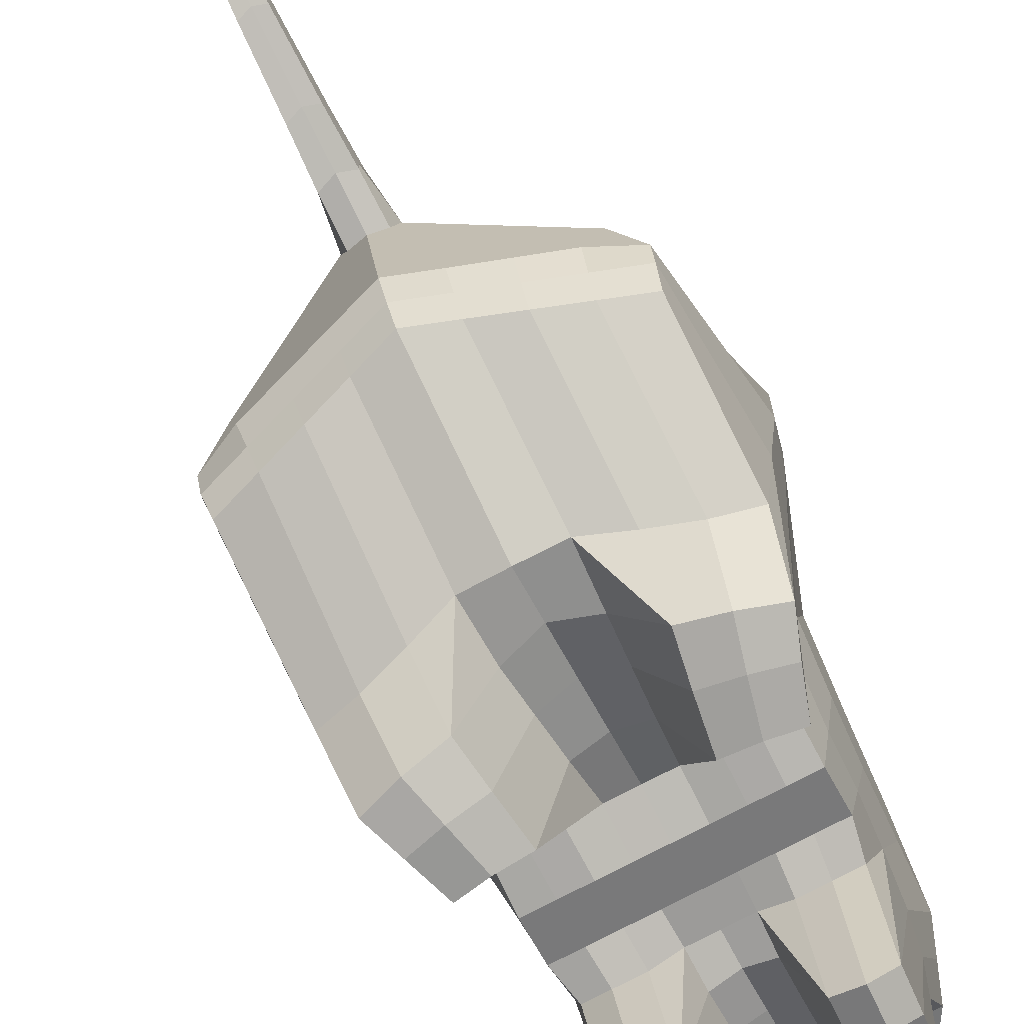
<metadata>
{"format":"obj","ext":"obj","renderer":"f3d","projection":"perspective","resolution":1024,"background":"white","views":[{"elev":-78.2,"azim":27.3,"up":"+Y"}]}
</metadata>
<code>
o Cube_Cube.009
v -0.8501 -0.6827 1.904
v -0.7111 0.9671 1.42
v -0.5154 -0.9299 -0.8262
v -0.2654 1.018 -1.55
v 0.8501 -0.6827 1.904
v 0.7111 0.9671 1.42
v 0.5154 -0.9299 -0.8262
v 0.2654 1.018 -1.55
v -0.5897 -0.5527 0.3791
v -0.4578 0.9754 0.03914
v 0.5897 -0.5527 0.3791
v 0.4578 0.9754 0.03914
v -0.8474 -0.9237 1.144
v 0.6811 1.069 0.8229
v -0.6811 1.069 0.8229
v 0.8474 -0.9237 1.144
v -0.4652 1.196 -0.926
v 0.5438 -1.056 -0.4439
v -0.5438 -1.056 -0.4439
v 0.4652 1.196 -0.926
v -0.7461 0.05578 2.08
v -0.1706 0.467 -1.697
v 0.1706 0.467 -1.697
v 0.7458 0.05579 2.08
v 0.7249 0.4125 0.4268
v -0.7249 0.4125 0.4268
v -0.9839 0.317 1.239
v 0.9839 0.317 1.239
v 0.6378 0.5345 -0.8382
v -0.6378 0.5345 -0.8382
v -0.6276 0.6166 1.886
v -0.1918 0.8486 -1.725
v 0.1918 0.8486 -1.725
v 0.6276 0.6166 1.886
v 0.6262 0.7679 0.206
v -0.6262 0.7679 0.206
v -0.8993 0.6543 1.116
v 0.8993 0.6543 1.116
v 0.5854 0.8738 -0.7273
v -0.5854 0.8738 -0.7273
v -0.5347 0.1554 -1.069
v 0.5347 0.1554 -1.069
v 0.8735 -0.3895 2.02
v 0.718 0.04767 0.5186
v -0.718 0.04767 0.5186
v -0.9732 -0.0184 1.219
v 0.9732 -0.0184 1.219
v 0.646 0.3404 -0.7863
v -0.646 0.3404 -0.7863
v -0.8735 -0.3895 2.02
v -0.5961 -0.4743 -0.07456
v 0.4314 0.96 -0.4643
v -0.4314 0.96 -0.4643
v 0.5961 -0.4743 -0.07456
v -0.6773 0.391 -0.3399
v 0.6773 0.391 -0.3399
v -0.5715 0.7134 -0.4033
v 0.5715 0.7134 -0.4033
v 0.68 0.07646 -0.09547
v -0.68 0.07646 -0.09547
v 0 -0.217 -0.8419
v 0 1.043 -1.52
v 0 -0.6708 2.198
v 0 0.977 1.693
v 0 0.9755 0.03913
v 0 -0.5366 0.3775
v 0 1.091 0.8222
v 0 -0.9669 1.355
v 0 -0.4151 -0.4164
v 0 1.066 -0.926
v 0 0.6277 4.641
v 0 0.4637 -1.762
v 0 0.6202 2.213
v 0 0.841 -1.937
v 0 0.1554 -1.069
v 0 -0.3975 2.344
v 0 -0.4742 -0.07458
v 0 0.96 -0.4643
v 0.1183 0.07122 2.425
v -0.000322 0.2013 2.43
v -5.1e-05 -0.00654 2.693
v -0.08661 0.08961 2.672
v -0.03792 0.5717 4.61
v 0.03005 0.5763 4.618
v 0.02629 0.6443 4.607
v -0.03204 0.6406 4.6
v -0.125 0.071 2.422
v -0.08894 -0.0281 2.433
v -0.000318 -0.04978 2.455
v 0.08238 -0.02767 2.44
v 0.07956 0.08976 2.674
v 0.08237 0.1731 2.416
v -0.000155 0.1904 2.674
v -0.08894 0.1724 2.406
v -0.07651 0.1172 2.93
v -0.08664 -0.009577 2.66
v -0.000113 0.03141 2.949
v 0.07964 -0.008969 2.667
v 0.0694 0.1173 2.932
v 0.07961 0.1877 2.644
v -0.000339 0.2072 2.931
v -0.08658 0.1868 2.633
v -0.06634 0.1808 3.318
v -0.07659 0.02762 2.92
v -0.000177 0.1054 3.333
v 0.06958 0.02842 2.926
v 0.05916 0.181 3.32
v 0.06951 0.204 2.905
v -0.000526 0.2603 3.318
v -0.07645 0.2027 2.896
v -0.05916 0.2243 3.505
v -0.06646 0.1001 3.309
v -0.000223 0.156 3.518
v 0.05945 0.1013 3.315
v 0.05193 0.2245 3.506
v 0.05933 0.2559 3.296
v -0.00066 0.2964 3.504
v -0.06625 0.2539 3.288
v -0.05252 0.2797 3.715
v -0.05931 0.1502 3.497
v -0.000259 0.2206 3.727
v 0.0523 0.1516 3.503
v 0.04527 0.2794 3.717
v 0.05215 0.2916 3.486
v -0.000725 0.34 3.713
v -0.05906 0.2893 3.478
v -0.04604 0.3483 3.921
v -0.05391 0.2144 3.708
v -0.000311 0.2933 3.931
v 0.04688 0.216 3.713
v 0.03876 0.3485 3.923
v 0.04542 0.34 3.697
v -0.000894 0.4049 3.921
v -0.05252 0.3389 3.69
v -0.04266 0.6245 4.626
v -0.04646 0.2873 3.915
v -0.000485 0.5834 4.63
v 0.03944 0.2891 3.919
v 0.03376 0.6274 4.63
v 0.03865 0.3998 3.907
v -0.001449 0.6526 4.616
v -0.04536 0.3966 3.901
v -0.03999 0.3874 4.188
v -0.03904 0.4379 4.196
v -0.000353 0.3934 4.203
v 0.033 0.3893 4.193
v 0.03183 0.4378 4.197
v 0.03185 0.48 4.182
v -0.00099 0.4836 4.195
v -0.03852 0.4772 4.175
v -0.03738 0.454 4.353
v -0.00038 0.4633 4.378
v 0.03032 0.4571 4.362
v 0.02963 0.5033 4.38
v 0.03009 0.5348 4.361
v -0.001094 0.5416 4.382
v -0.03698 0.5313 4.349
v -0.03707 0.502 4.376
v -0.03667 0.513 4.495
v -0.00042 0.5429 4.542
v 0.02986 0.5227 4.511
v 0.03125 0.5892 4.548
v 0.03038 0.5978 4.508
v -0.001246 0.6153 4.536
v -0.03704 0.5876 4.491
v -0.03894 0.5827 4.539
v -0.3869 1.013 -0.6952
v 0.5594 -0.4607 -0.26
v -0.6575 0.4628 -0.589
v -0.5785 0.7936 -0.5653
v -0.663 0.2084 -0.4409
v -0.5594 -0.4607 -0.26
v 0.3869 1.013 -0.6952
v 0.6575 0.4628 -0.589
v 0.5785 0.7936 -0.5653
v 0.663 0.2084 -0.4409
v 0 1.013 -0.6952
v 0 -0.4446 -0.2455
v -0.3805 1.097 -1.251
v 0.5309 -1.024 -0.6475
v -0.5309 -1.024 -0.6475
v 0.3805 1.097 -1.251
v 0.3864 0.4976 -1.293
v -0.3864 0.4976 -1.293
v 0.3689 0.8766 -1.301
v -0.3689 0.8766 -1.301
v -0.5904 0.2479 -0.9275
v 0.5904 0.2479 -0.9275
v 0 1.054 -1.223
v 0 -0.316 -0.6291
v -0.5935 -0.5711 0.1515
v 0.4446 0.9022 -0.2126
v 0.7011 0.3362 0.04344
v 0.5989 0.6751 -0.09862
v 0.699 -0.003458 0.2116
v -0.4446 0.9022 -0.2126
v 0.5935 -0.5711 0.1515
v -0.7011 0.3362 0.04344
v -0.5989 0.6751 -0.09862
v -0.699 -0.003458 0.2116
v 0 -0.571 0.1515
v 0 0.9022 -0.2126
v -0.5676 1.036 0.4139
v 0.7247 -1.323 0.7146
v -0.7247 -1.323 0.7146
v 0.5676 1.036 0.4139
v 0.8625 0.3748 0.8188
v -0.8625 0.3748 0.8188
v 0.7763 0.7042 0.6527
v -0.7763 0.7042 0.6527
v -0.8504 0.02783 0.8522
v 0.8504 0.02783 0.8522
v 0 -0.7518 0.8663
v 0 1.036 0.4139
v -0.7949 -1.312 0.9029
v 0.6225 1.066 0.6013
v 0.9313 0.3559 1.015
v 0.8514 0.6723 0.876
v 0.9166 0.01791 1.019
v 0 -0.8594 1.111
v 0 1.067 0.6013
v -0.6225 1.066 0.6013
v 0.7949 -1.312 0.9029
v -0.9313 0.3559 1.015
v -0.8514 0.6723 0.876
v -0.9166 0.01791 1.019
v -0.5127 1.006 0.2265
v 0.6547 -1.3 0.5025
v -0.7937 0.3936 0.6228
v -0.7013 0.736 0.4294
v -0.7842 0.03775 0.6854
v -0.6547 -1.3 0.5025
v 0.5127 1.006 0.2265
v 0.7937 0.3936 0.6228
v 0.7013 0.736 0.4294
v 0.7842 0.03775 0.6854
v 0 -0.6442 0.6219
v 0 1.006 0.2265
v -0.5196 -0.09592 -0.9289
v 0.5196 -0.09592 -0.9289
v 0.8677 -0.5538 1.98
v 0.6607 -0.2416 0.4379
v -0.6607 -0.2416 0.4379
v -0.9152 -0.4827 1.194
v 0.9152 -0.4827 1.194
v 0.5972 -0.1135 -0.5893
v -0.5972 -0.1135 -0.5893
v -0.8677 -0.5538 1.98
v -0.6381 -0.1989 -0.08502
v 0.6381 -0.1989 -0.08502
v 0 -0.5395 2.274
v 0 -0.03082 -0.9553
v 0.6186 -0.1182 -0.3432
v -0.6186 -0.1182 -0.3432
v 0.5669 -0.0987 -0.7783
v -0.5669 -0.0987 -0.7783
v -0.6462 -0.2873 0.1815
v 0.6462 -0.2873 0.1815
v 0.7915 -0.408 0.7854
v -0.7915 -0.408 0.7854
v -0.8601 -0.4672 0.9541
v 0.8601 -0.4672 0.9541
v 0.723 -0.3488 0.6168
v -0.723 -0.3488 0.6168
v 0.1367 1.021 -1.544
v 0.425 -0.6767 2.051
v 0.2289 0.9755 0.03914
v 0.3387 1.09 0.8155
v 0.1712 1.066 -0.926
v 0.0687 0.4637 -1.762
v 0.07098 0.8405 -1.89
v 0.2673 0.1554 -1.069
v 0.2157 0.96 -0.4643
v 0.2678 -0.9013 -0.8306
v 0.3624 0.974 1.558
v 0.2992 -0.5829 0.3756
v 0.4322 -0.9723 1.273
v 0.2768 -1.101 -0.4211
v 0.3093 0.6397 2.056
v 0.4422 -0.4243 2.199
v 0.2981 -0.4743 -0.07457
v 0.1934 1.013 -0.6952
v 0.2871 -0.5093 -0.2455
v 0.1682 1.065 -1.223
v 0.2716 -1.06 -0.6295
v 0.2223 0.9022 -0.2126
v 0.2967 -0.571 0.1515
v 0.2838 1.036 0.4139
v 0.3663 -1.31 0.7846
v 0.3113 1.066 0.6013
v 0.402 -1.283 1.005
v 0.3307 -1.303 0.5401
v 0.2564 1.006 0.2265
v 0.4339 -0.5466 2.127
v 0.2673 -0.09542 -0.9553
v -0.2678 -0.9013 -0.8306
v -0.3624 0.974 1.558
v -0.2992 -0.5829 0.3756
v -0.4322 -0.9723 1.273
v -0.2768 -1.101 -0.4211
v -0.3093 0.6397 2.056
v -0.4422 -0.4243 2.199
v -0.2981 -0.4743 -0.07457
v -0.1367 1.021 -1.544
v -0.425 -0.6767 2.051
v -0.2289 0.9755 0.03914
v -0.3387 1.09 0.8155
v -0.1712 1.066 -0.926
v -0.0687 0.4637 -1.762
v -0.07098 0.8405 -1.89
v -0.2673 0.1554 -1.069
v -0.2157 0.96 -0.4643
v -0.2871 -0.5093 -0.2455
v -0.1934 1.013 -0.6952
v -0.2716 -1.06 -0.6295
v -0.1682 1.065 -1.223
v -0.2967 -0.571 0.1515
v -0.2223 0.9022 -0.2126
v -0.3663 -1.31 0.7846
v -0.2838 1.036 0.4139
v -0.402 -1.283 1.005
v -0.3113 1.066 0.6013
v -0.2564 1.006 0.2265
v -0.3307 -1.303 0.5401
v -0.2673 -0.09542 -0.9553
v -0.4339 -0.5466 2.127
v 0.2147 1.027 -1.551
v 0.6375 -0.6797 1.977
v 0.3434 0.9754 0.03914
v 0.5081 1.09 0.8122
v 0.3797 1.196 -0.926
v 0.103 0.4637 -1.762
v 0.119 0.8431 -1.844
v 0.401 0.1554 -1.069
v 0.3235 0.96 -0.4643
v 0.2902 1.013 -0.6952
v 0.3109 1.129 -1.228
v 0.3335 0.9022 -0.2126
v 0.4257 1.036 0.4139
v 0.4669 1.066 0.6013
v 0.3846 1.006 0.2265
v 0.401 -0.09543 -0.9553
v 0.4031 -0.9476 -0.8309
v 0.5436 0.9724 1.488
v 0.4488 -0.583 0.3737
v 0.6484 -0.9735 1.202
v 0.4159 -1.153 -0.4197
v 0.464 0.6366 1.982
v 0.6632 -0.4285 2.125
v 0.4471 -0.4743 -0.07457
v 0.4306 -0.5093 -0.2455
v 0.4083 -1.103 -0.6284
v 0.4451 -0.5711 0.1515
v 0.5501 -1.346 0.7622
v 0.6038 -1.333 0.9695
v 0.4965 -1.333 0.5359
v 0.6508 -0.5502 2.054
v 0.134 -0.2686 -0.8271
v 0.1812 0.9756 1.629
v 0.1496 -0.5378 0.3775
v 0.2161 -0.9262 1.345
v 0.1385 -0.4693 -0.4226
v 0.1547 0.6428 2.129
v 0.2211 -0.4202 2.272
v 0.149 -0.4743 -0.07458
v 0.1435 -0.4447 -0.2455
v 0.1359 -0.3806 -0.6291
v 0.1484 -0.571 0.1515
v 0.1831 -0.7973 0.8294
v 0.2009 -0.9051 1.055
v 0.1654 -0.6895 0.6035
v 0.2169 -0.543 2.2
v 0.07281 1.043 -1.52
v 0.2125 -0.6738 2.124
v 0.1145 0.9755 0.03913
v 0.1694 1.09 0.8188
v 0.0856 1.066 -0.926
v 0.03435 0.4637 -1.762
v 0.03279 0.8415 -1.928
v 0.1337 0.1554 -1.069
v 0.1078 0.96 -0.4643
v 0.09672 1.013 -0.6952
v 0.0792 1.054 -1.223
v 0.1112 0.9022 -0.2126
v 0.1419 1.036 0.4139
v 0.1556 1.066 0.6013
v 0.1282 1.006 0.2265
v 0.1337 -0.03083 -0.9553
v -0.07281 1.043 -1.52
v -0.2125 -0.6738 2.124
v -0.1145 0.9755 0.03913
v -0.1694 1.09 0.8188
v -0.0856 1.066 -0.926
v -0.03435 0.4637 -1.762
v -0.03279 0.8415 -1.928
v -0.1337 0.1554 -1.069
v -0.1078 0.96 -0.4643
v -0.09672 1.013 -0.6952
v -0.0792 1.054 -1.223
v -0.1112 0.9022 -0.2126
v -0.1419 1.036 0.4139
v -0.1556 1.066 0.6013
v -0.1282 1.006 0.2265
v -0.1337 -0.03083 -0.9553
v -0.134 -0.2686 -0.8271
v -0.1812 0.9756 1.629
v -0.1496 -0.5378 0.3775
v -0.2161 -0.9262 1.345
v -0.1385 -0.4693 -0.4226
v -0.1547 0.6428 2.129
v -0.2211 -0.4202 2.272
v -0.149 -0.4743 -0.07458
v -0.1435 -0.4447 -0.2455
v -0.1359 -0.3806 -0.6291
v -0.1484 -0.571 0.1515
v -0.1831 -0.7973 0.8294
v -0.2009 -0.9051 1.055
v -0.1654 -0.6895 0.6035
v -0.2169 -0.543 2.2
v -0.4031 -0.9476 -0.8309
v -0.5436 0.9724 1.488
v -0.4488 -0.583 0.3737
v -0.6484 -0.9735 1.202
v -0.4159 -1.153 -0.4197
v -0.464 0.6366 1.982
v -0.6632 -0.4285 2.125
v -0.4471 -0.4743 -0.07457
v -0.4306 -0.5093 -0.2455
v -0.4083 -1.103 -0.6284
v -0.4451 -0.5711 0.1515
v -0.5501 -1.346 0.7622
v -0.6038 -1.333 0.9695
v -0.4965 -1.333 0.5359
v -0.6508 -0.5502 2.054
v -0.2147 1.027 -1.551
v -0.6375 -0.6797 1.977
v -0.3434 0.9754 0.03914
v -0.5081 1.09 0.8122
v -0.3797 1.196 -0.926
v -0.103 0.4637 -1.762
v -0.119 0.8431 -1.844
v -0.401 0.1554 -1.069
v -0.3235 0.96 -0.4643
v -0.2902 1.013 -0.6952
v -0.3109 1.129 -1.228
v -0.3335 0.9022 -0.2126
v -0.4257 1.036 0.4139
v -0.4669 1.066 0.6013
v -0.3846 1.006 0.2265
v -0.401 -0.09543 -0.9553
v -0.1299 0.6642 -1.828
v 0.1299 0.6642 -1.828
v 0.704 0.3404 1.974
v 0.6756 0.5902 0.3164
v -0.6756 0.5902 0.3164
v -0.9476 0.4828 1.185
v 0.9476 0.4828 1.185
v 0.6116 0.7042 -0.7828
v -0.6116 0.7042 -0.7828
v -0.704 0.3404 1.974
v 0.6244 0.5522 -0.3716
v -0.6244 0.5522 -0.3716
v 0 0.6601 -1.93
v 0.618 0.6282 -0.5772
v -0.618 0.6282 -0.5772
v -0.3535 0.685 -1.351
v 0.3535 0.685 -1.351
v -0.65 0.5057 -0.02759
v 0.65 0.5057 -0.02759
v -0.8194 0.5395 0.7357
v 0.8194 0.5395 0.7357
v -0.8913 0.5141 0.9454
v 0.8913 0.5141 0.9454
v 0.7475 0.5648 0.5261
v -0.7475 0.5648 0.5261
v 0.04659 0.6606 -1.921
v -0.04659 0.6606 -1.921
v 0.07151 0.6608 -1.915
v 0.02256 0.6601 -1.93
v -0.02256 0.6601 -1.93
v -0.07151 0.6608 -1.915
f 186 179 4 32
f 333 327 8 33
f 38 14 6 34
f 425 421 2 31
f 346 16 5 328
f 438 15 2 421
f 446 196 10 437
f 353 197 11 345
f 194 192 12 35
f 230 227 10 36
f 31 2 15 37
f 448 222 15 438
f 355 223 16 346
f 218 216 14 38
f 185 182 20 39
f 352 180 18 347
f 445 179 17 439
f 170 167 17 40
f 171 169 30 49
f 188 183 29 48
f 219 217 28 47
f 50 21 27 46
f 231 229 26 45
f 195 193 25 44
f 76 89 88 87 21 50 426 302 411
f 47 28 24 43
f 334 332 23 42
f 187 184 22 41
f 465 170 40 459
f 467 185 39 458
f 473 218 38 457
f 460 31 37 456
f 475 230 36 455
f 469 194 35 454
f 71 141 86 135
f 457 38 34 453
f 478 333 33 452
f 466 186 32 451
f 256 187 41 239
f 342 334 42 240
f 245 47 43 241
f 434 426 50 248
f 258 195 44 242
f 264 231 45 243
f 248 50 46 244
f 262 219 47 245
f 255 188 48 246
f 254 171 49 247
f 257 200 60 249
f 253 176 59 250
f 464 175 58 461
f 468 199 57 462
f 176 174 56 59
f 200 198 55 60
f 199 196 53 57
f 175 173 52 58
f 351 168 54 350
f 444 167 53 443
f 382 177 78 381
f 413 178 77 412
f 372 364 76 251
f 404 396 75 252
f 480 395 74 463
f 24 453 34 348 279 363 73 80 92 79
f 396 394 72 75
f 43 24 79 90 89 76 364 280 349
f 383 189 70 377
f 414 190 69 409
f 417 220 68 408
f 386 221 67 376
f 415 201 66 407
f 384 202 65 375
f 376 67 64 359
f 408 68 63 390
f 363 359 64 73
f 395 389 62 74
f 135 83 137 71
f 137 84 139 71
f 139 85 141 71
f 87 94 80 73 410 301 425 31 460 21
f 96 82 87 88
f 81 96 88 89
f 98 81 89 90
f 91 98 90 79
f 100 91 79 92
f 93 100 92 80
f 102 93 80 94
f 82 102 94 87
f 104 95 82 96
f 97 104 96 81
f 106 97 81 98
f 99 106 98 91
f 108 99 91 100
f 101 108 100 93
f 110 101 93 102
f 95 110 102 82
f 112 103 95 104
f 105 112 104 97
f 114 105 97 106
f 107 114 106 99
f 116 107 99 108
f 109 116 108 101
f 118 109 101 110
f 103 118 110 95
f 120 111 103 112
f 113 120 112 105
f 122 113 105 114
f 115 122 114 107
f 124 115 107 116
f 117 124 116 109
f 126 117 109 118
f 111 126 118 103
f 128 119 111 120
f 121 128 120 113
f 130 121 113 122
f 123 130 122 115
f 132 123 115 124
f 125 132 124 117
f 134 125 117 126
f 119 134 126 111
f 136 127 119 128
f 129 136 128 121
f 138 129 121 130
f 131 138 130 123
f 140 131 123 132
f 133 140 132 125
f 142 133 125 134
f 127 142 134 119
f 143 144 127 136
f 145 143 136 129
f 146 145 129 138
f 147 146 138 131
f 148 147 131 140
f 149 148 140 133
f 150 149 133 142
f 144 150 142 127
f 158 157 150 144
f 157 156 149 150
f 156 155 148 149
f 155 154 147 148
f 154 153 146 147
f 153 152 145 146
f 152 151 143 145
f 151 158 144 143
f 159 166 158 151
f 160 159 151 152
f 161 160 152 153
f 162 161 153 154
f 163 162 154 155
f 164 163 155 156
f 165 164 156 157
f 166 165 157 158
f 135 86 165 166
f 86 141 164 165
f 141 85 163 164
f 85 139 162 163
f 139 84 161 162
f 84 137 160 161
f 137 83 159 160
f 83 135 166 159
f 409 69 178 413
f 377 70 177 382
f 439 17 167 444
f 347 18 168 351
f 39 20 173 175
f 48 29 174 176
f 458 39 175 464
f 246 48 176 253
f 249 60 171 254
f 462 57 170 465
f 60 55 169 171
f 57 53 167 170
f 405 61 190 414
f 373 62 189 383
f 240 42 188 255
f 247 49 187 256
f 459 40 186 466
f 452 33 185 467
f 49 30 184 187
f 42 23 183 188
f 435 4 179 445
f 343 7 180 352
f 33 8 182 185
f 40 17 179 186
f 381 78 202 384
f 412 77 201 415
f 36 10 196 199
f 45 26 198 200
f 455 36 199 468
f 243 45 200 257
f 250 59 195 258
f 461 58 194 469
f 59 56 193 195
f 58 52 192 194
f 350 54 197 353
f 443 53 196 446
f 387 238 214 385
f 418 237 213 416
f 263 236 212 259
f 261 226 211 260
f 472 225 210 470
f 474 235 209 471
f 226 224 208 211
f 236 234 207 212
f 235 233 206 209
f 356 228 204 354
f 449 227 203 447
f 225 222 203 210
f 37 15 222 225
f 46 27 224 226
f 456 37 225 472
f 244 46 226 261
f 385 214 221 386
f 416 213 220 417
f 259 212 219 262
f 471 209 218 473
f 212 207 217 219
f 209 206 216 218
f 354 204 223 355
f 447 203 222 448
f 437 10 227 449
f 345 11 228 356
f 35 12 233 235
f 44 25 234 236
f 454 35 235 474
f 242 44 236 263
f 407 66 237 418
f 375 65 238 387
f 260 211 231 264
f 470 210 230 475
f 211 208 229 231
f 210 203 227 230
f 205 260 264 232
f 11 242 228
f 204 259 262 223
f 13 244 215
f 215 261 260 205
f 228 263 259 204
f 54 250 258 197
f 9 243 257 191
f 19 247 256 181
f 7 240 255 180
f 51 249 254 172
f 18 246 253
f 405 404 252 61
f 374 372 251 63
f 168 253 250 54
f 191 257 249 51
f 172 254 19
f 180 255 246 18
f 223 262 245
f 1 248 244 13
f 232 264 243
f 197 258 242 11
f 436 434 248 1
f 16 245 241 5
f 343 342 240 7
f 181 256 239 3
f 358 388 274
f 328 357 294 266
f 329 267 293 341
f 360 292 371
f 369 289 291 370
f 339 288 290 340
f 371 292 289 369
f 341 293 288 339
f 365 281 287 368
f 335 273 286 338
f 358 274 285 367
f 327 265 284 337
f 362 278 366
f 331 269 282 336
f 348 344 275 279
f 330 268 275 344
f 338 286 267 329
f 340 290 268 330
f 337 284 269 331
f 357 349 280 294
f 336 282 273 335
f 366 283 281 365
f 388 380 272 295
f 479 379 271 476
f 380 378 270 272
f 367 285 278 362
f 370 291 361
f 368 287 276 360
f 361 277 266 374
f 379 373 265 271
f 390 419 326 305
f 420 450 325 296
f 422 298 324 433
f 391 306 323 403
f 401 320 322 402
f 431 319 321 432
f 403 323 320 401
f 433 324 319 431
f 397 312 318 400
f 427 303 317 430
f 389 304 316 399
f 420 296 315 429
f 393 308 314 398
f 424 300 313 428
f 441 435 304 310
f 423 299 305 436
f 430 317 298 422
f 432 321 299 423
f 429 315 300 424
f 442 440 309 311
f 481 441 310 477
f 450 442 311 325
f 428 313 303 427
f 398 314 312 397
f 419 411 302 326
f 399 316 308 393
f 402 322 307 392
f 400 318 306 391
f 392 307 297 406
f 410 406 297 301
f 173 336 335 52
f 241 43 349 357
f 182 337 331 20
f 216 340 330 14
f 192 338 329 12
f 14 330 344 6
f 34 6 344 348
f 20 331 336 173
f 8 327 337 182
f 52 335 338 192
f 233 341 339 206
f 206 339 340 216
f 12 329 341 233
f 5 241 357 328
f 274 295 342 343
f 276 345 356 292
f 289 354 355 291
f 292 356 354 289
f 281 350 353 287
f 274 343 352 285
f 278 347 351 283
f 283 351 350 281
f 295 272 334 342
f 476 271 333 478
f 272 270 332 334
f 285 352 347 278
f 291 355 346 277
f 287 353 345 276
f 277 346 328 266
f 271 265 327 333
f 74 62 373 379
f 68 361 374 63
f 201 368 360 66
f 220 370 361 68
f 190 367 362 69
f 75 72 378 380
f 463 74 379 479
f 252 75 380 388
f 178 366 365 77
f 69 362 366 178
f 61 358 367 190
f 77 365 368 201
f 237 371 369 213
f 213 369 370 220
f 66 360 371 237
f 61 252 388 358
f 266 294 372 374
f 267 375 387 293
f 288 385 386 290
f 293 387 385 288
f 273 381 384 286
f 265 373 383 284
f 269 377 382 282
f 279 275 359 363
f 268 376 359 275
f 286 384 375 267
f 290 386 376 268
f 284 383 377 269
f 294 280 364 372
f 282 382 381 273
f 73 64 406 410
f 67 392 406 64
f 202 400 391 65
f 221 402 392 67
f 189 399 393 70
f 251 76 411 419
f 177 398 397 78
f 70 393 398 177
f 62 389 399 189
f 78 397 400 202
f 238 403 401 214
f 214 401 402 221
f 65 391 403 238
f 63 251 419 390
f 296 325 404
f 298 407 324
f 319 416 417 321
f 324 418 416 319
f 303 412 415 317
f 296 405 414 315
f 300 413 313
f 310 304 389 395
f 299 408 390 305
f 317 415 407 298
f 321 408 299
f 315 414 409 300
f 311 309 394 396
f 477 310 395 480
f 325 311 396 404
f 313 413 412 303
f 172 428 427 51
f 239 41 442 450
f 451 32 441 481
f 41 22 440 442
f 181 429 424 19
f 215 432 423 13
f 191 430 422 9
f 13 423 436 1
f 32 4 435 441
f 19 424 428 172
f 3 420 429 181
f 51 427 430 191
f 232 433 431 205
f 205 431 432 215
f 9 422 433 232
f 3 239 450 420
f 305 326 434 436
f 306 437 449 323
f 320 447 448 322
f 323 449 447 320
f 312 443 446 318
f 304 435 445 316
f 308 439 444 314
f 314 444 443 312
f 326 302 426 434
f 316 445 439 308
f 322 448 438 307
f 318 446 437 306
f 307 438 421 297
f 301 297 421 425
f 22 451 481 440
f 309 477 480 394
f 72 463 479 378
f 270 476 478 332
f 440 481 477 309
f 378 479 476 270
f 208 470 475 229
f 25 454 474 234
f 207 471 473 217
f 27 456 472 224
f 234 474 471 207
f 224 472 470 208
f 56 461 469 193
f 26 455 468 198
f 23 452 467 183
f 30 459 466 184
f 55 462 465 169
f 29 458 464 174
f 394 480 463 72
f 198 468 462 55
f 174 464 461 56
f 184 466 451 22
f 332 478 452 23
f 28 457 453 24
f 193 469 454 25
f 229 475 455 26
f 21 460 456 27
f 217 473 457 28
f 183 467 458 29
f 169 465 459 30
f 361 291 277
f 408 321 417
f 324 407 418
f 292 360 276
f 413 300 409
f 366 278 283
f 274 388 295
f 404 405 296
f 19 254 247
f 243 9 232
f 253 168 18
f 228 242 263
f 245 16 223
f 215 244 261

</code>
